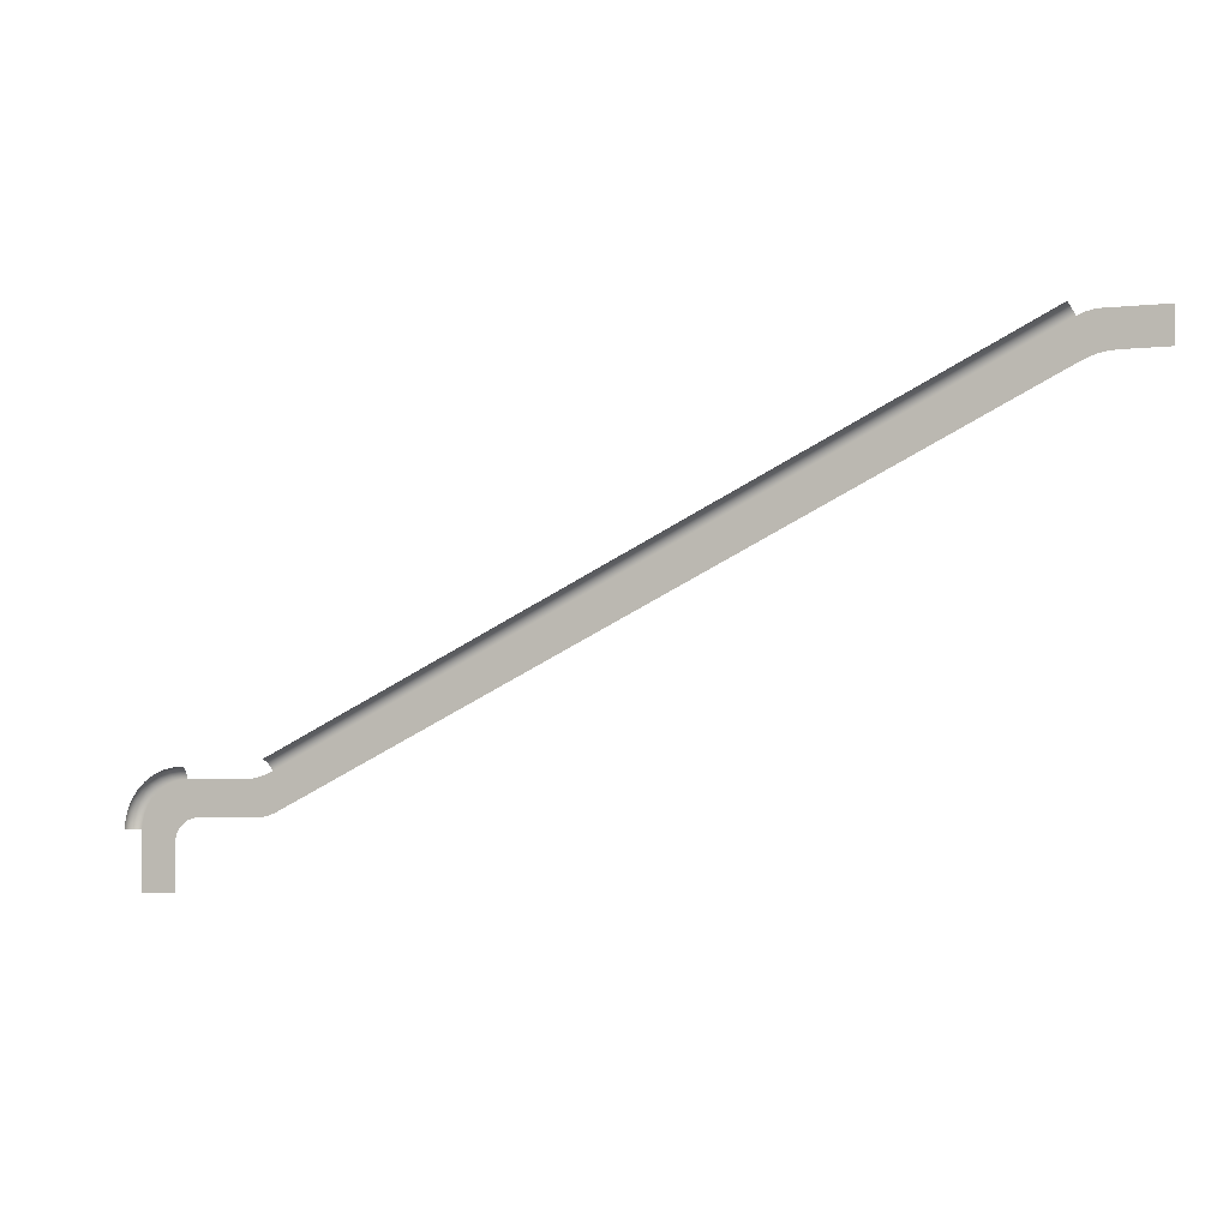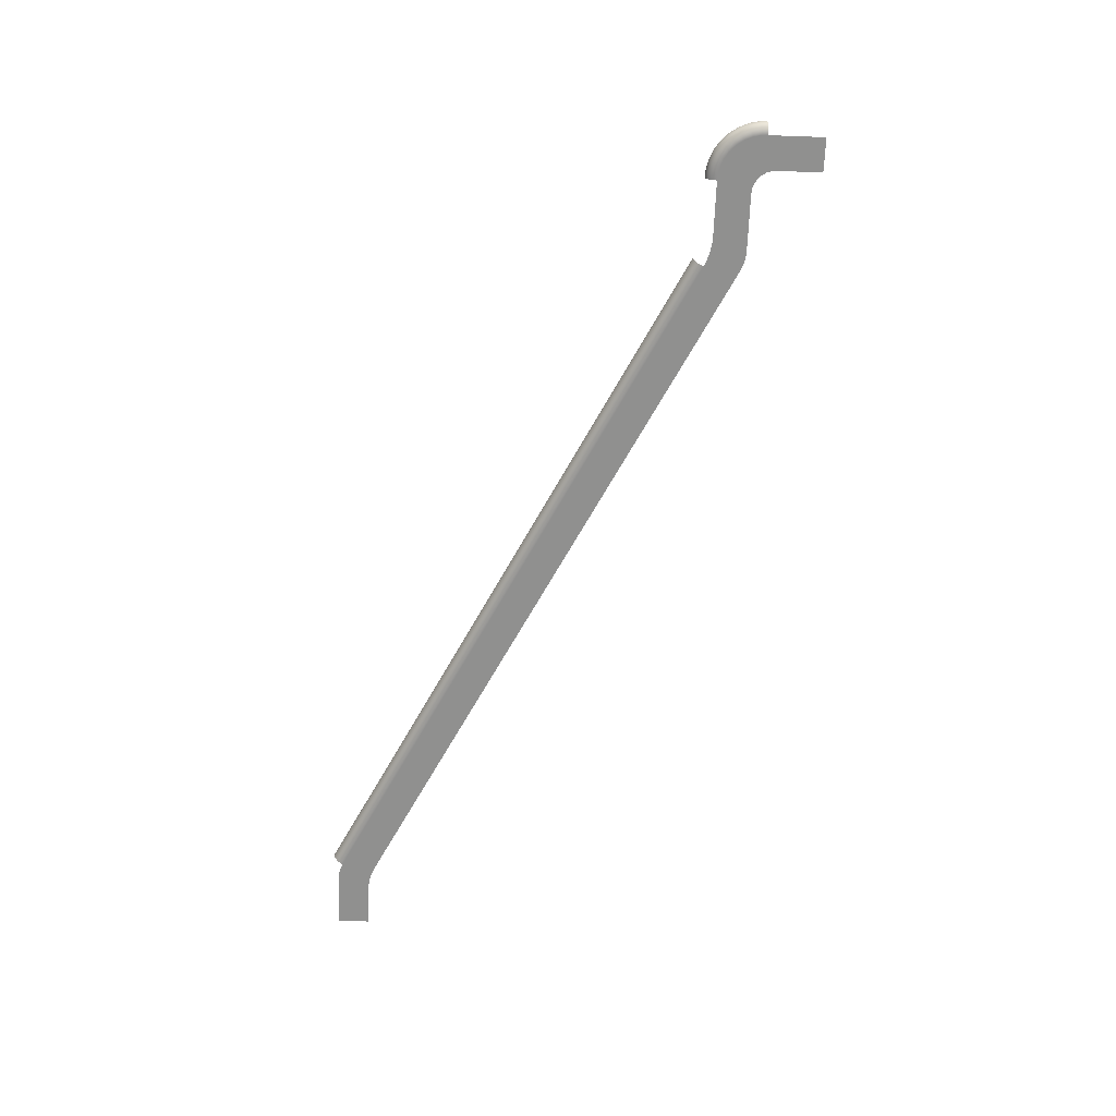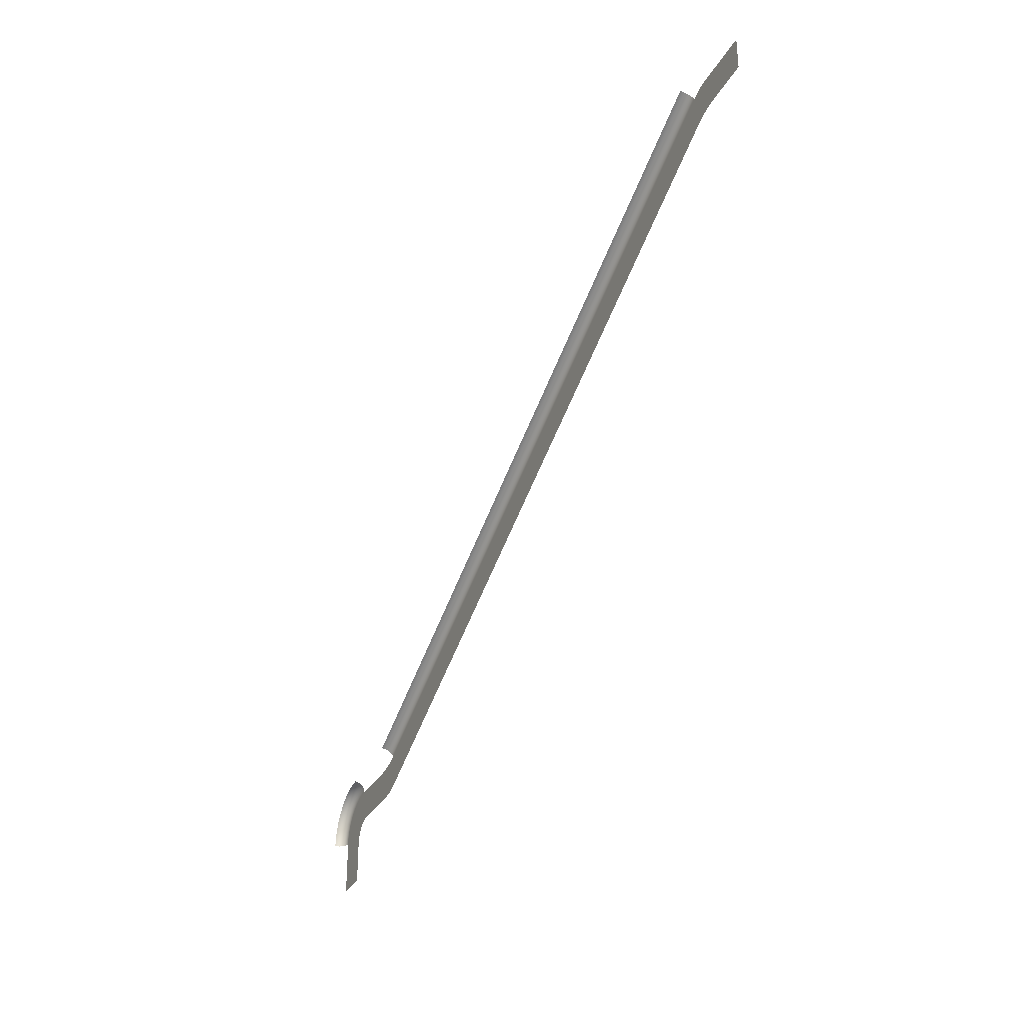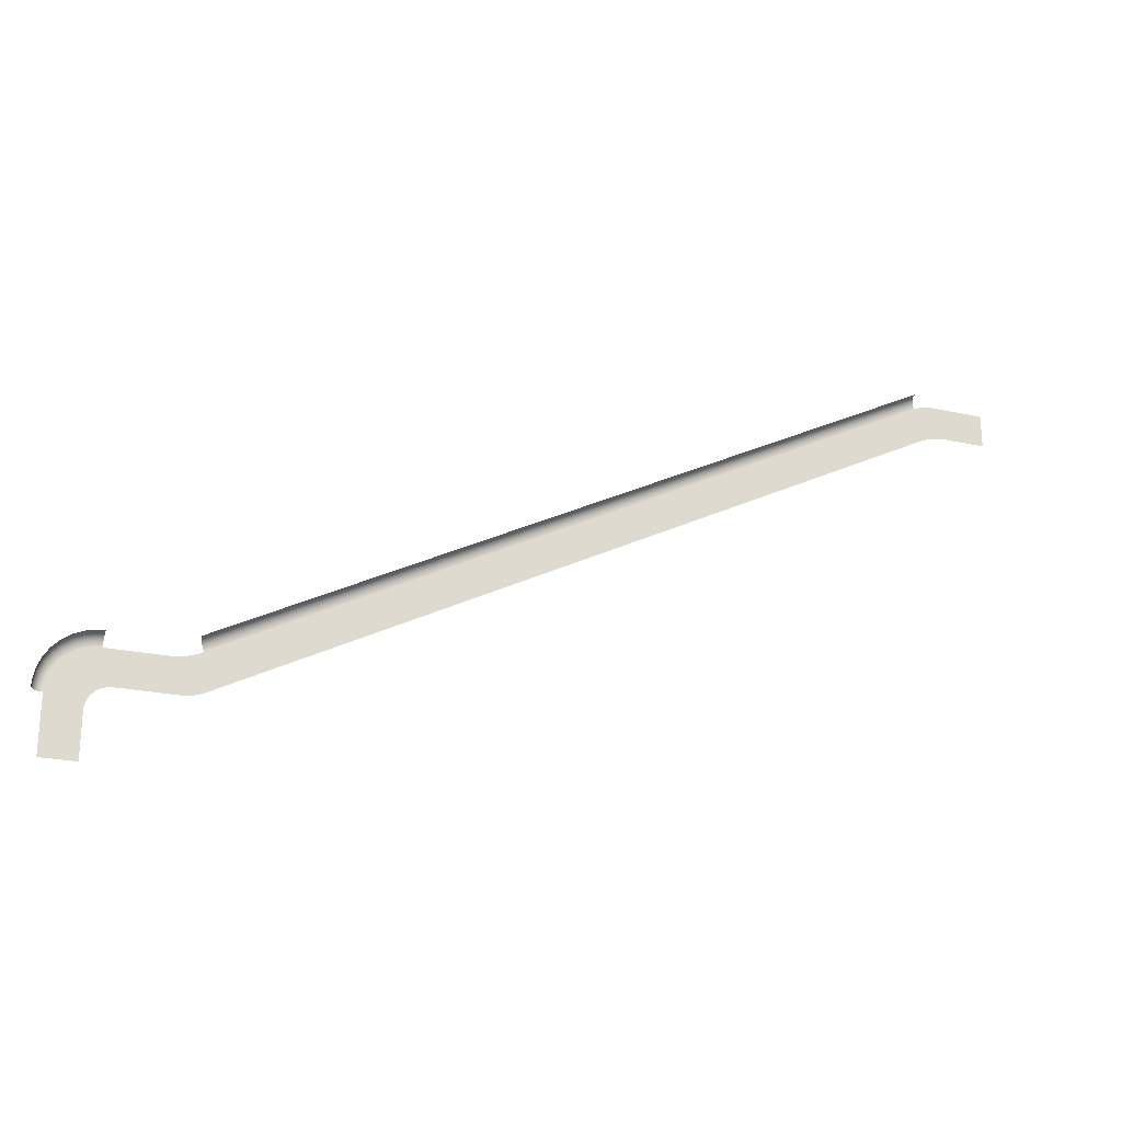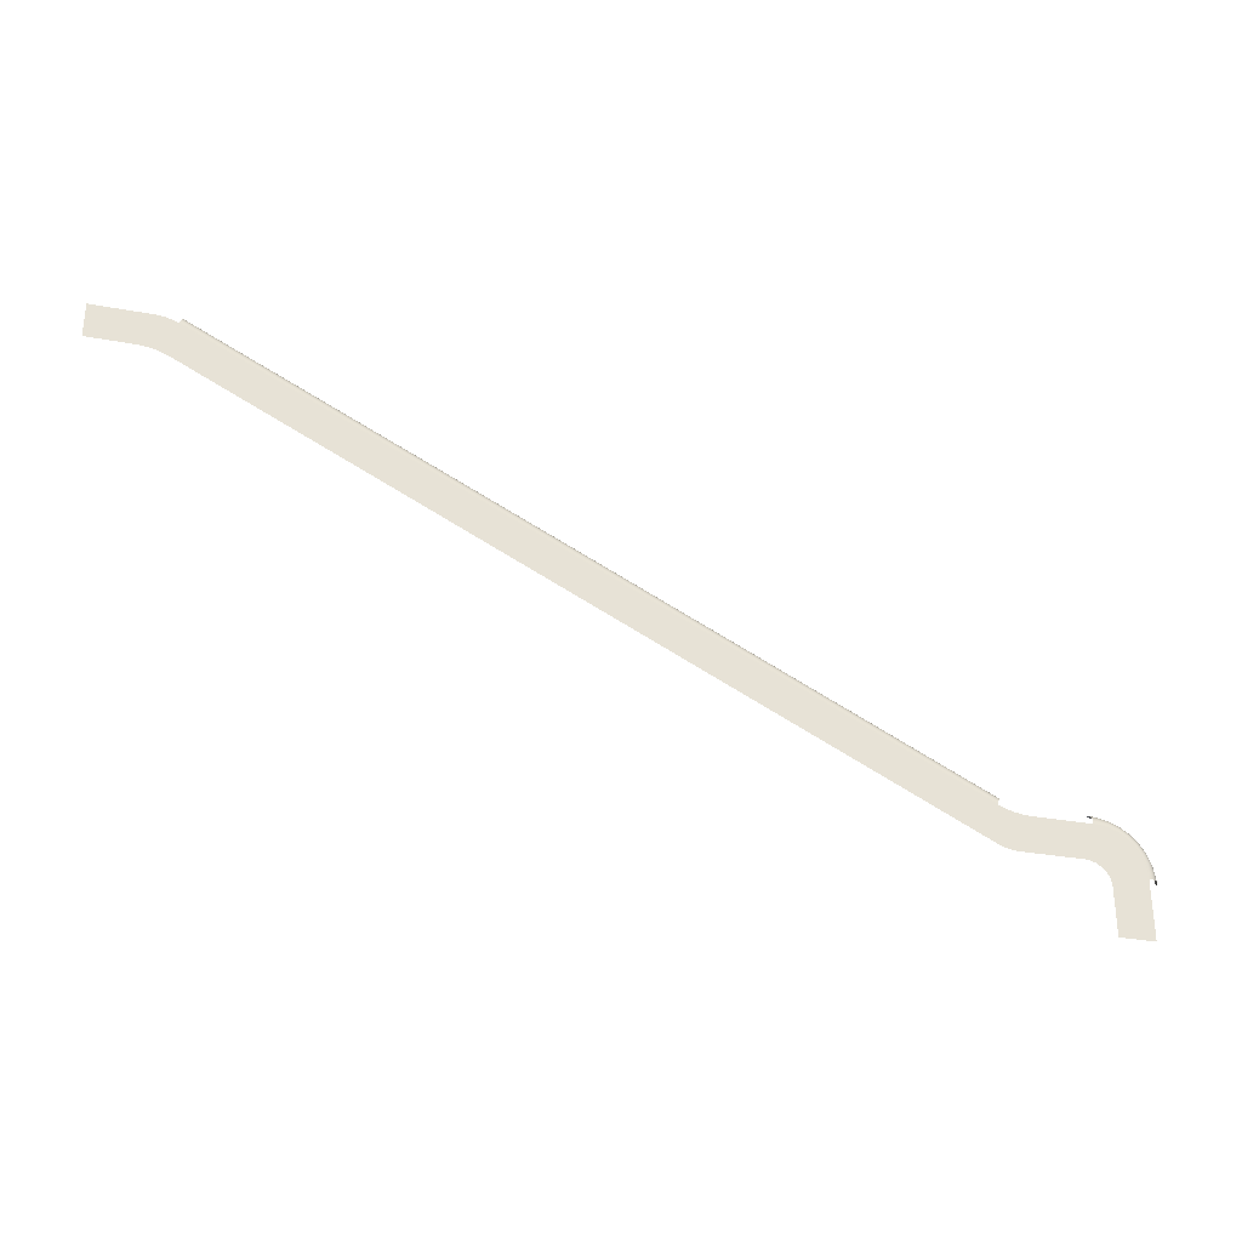
<metadata>
{"format":"obj","ext":"obj","renderer":"f3d","projection":"perspective","resolution":1024,"background":"white","views":[{"elev":-3.8,"azim":-160.5,"up":"+Z"},{"elev":-65.5,"azim":87.9,"up":"+Y"},{"elev":-32.4,"azim":-114.9,"up":"+Z"},{"elev":-23.4,"azim":159.5,"up":"+Z"},{"elev":-30.9,"azim":-14.9,"up":"+Z"}]}
</metadata>
<code>
v 0.06915 0.06943 -0.02481
v 0.06915 0.06946 -0.0248
v 0.07542 0.06946 -0.028
v 0.07542 0.06943 -0.028
v 0.06915 0.06941 -0.02482
v 0.07542 0.06941 -0.02801
v 0.07542 0.06941 -0.02801
v 0.06914 0.06939 -0.02483
v 0.06915 0.06941 -0.02482
v 0.07541 0.06939 -0.02802
v 0.06913 0.06937 -0.02485
v 0.0754 0.06937 -0.02804
v 0.06912 0.06936 -0.02487
v 0.07539 0.06936 -0.02806
v 0.06911 0.06936 -0.02489
v 0.07538 0.06936 -0.02808
v 0.06908 0.06936 -0.02522
v 0.06904 0.06936 -0.0252
v 0.07535 0.06936 -0.02841
v 0.07542 0.06936 -0.0281
v 0.06896 0.06936 -0.02517
v 0.06905 0.06936 -0.02487
v 0.06898 0.06936 -0.02485
v 0.06888 0.06936 -0.02516
v 0.07549 0.06936 -0.02813
v 0.07541 0.06936 -0.02843
v 0.07547 0.06936 -0.02845
v 0.07557 0.06936 -0.02814
v 0.06892 0.06936 -0.02485
v 0.0688 0.06936 -0.02515
v 0.06842 0.06936 -0.02515
v 0.06842 0.06936 -0.02485
v 0.07553 0.06936 -0.02845
v 0.07565 0.06936 -0.02815
v 0.07613 0.06936 -0.02815
v 0.07603 0.06936 -0.02845
v 0.07608 0.06936 -0.02846
v 0.07618 0.06936 -0.02815
v 0.07612 0.06936 -0.02847
v 0.07613 0.06936 -0.02813
v 0.07618 0.06936 -0.02814
v 0.0762 0.06936 -0.02816
v 0.07618 0.06937 -0.02811
v 0.07613 0.06937 -0.02811
v 0.07619 0.06938 -0.02809
v 0.07613 0.06938 -0.02809
v 0.07619 0.0694 -0.02807
v 0.07613 0.0694 -0.02807
v 0.07619 0.06942 -0.02806
v 0.07619 0.0694 -0.02807
v 0.07613 0.0694 -0.02807
v 0.07613 0.06942 -0.02806
v 0.07619 0.06944 -0.02805
v 0.07613 0.06944 -0.02805
v 0.07619 0.06946 -0.02805
v 0.07613 0.06946 -0.02805
v 0.07628 0.06944 -0.02807
v 0.07628 0.06946 -0.02807
v 0.07628 0.06942 -0.02808
v 0.07637 0.06944 -0.02811
v 0.07637 0.06946 -0.02811
v 0.07628 0.0694 -0.02809
v 0.07628 0.0694 -0.02809
v 0.07645 0.06944 -0.02817
v 0.07645 0.06946 -0.02816
v 0.07637 0.06942 -0.02812
v 0.07627 0.06938 -0.02811
v 0.07652 0.06944 -0.02823
v 0.07652 0.06946 -0.02823
v 0.07645 0.06942 -0.02817
v 0.07636 0.0694 -0.02813
v 0.07636 0.0694 -0.02813
v 0.07627 0.06937 -0.02813
v 0.07657 0.06944 -0.02831
v 0.07657 0.06946 -0.02831
v 0.07651 0.06942 -0.02824
v 0.07644 0.0694 -0.02818
v 0.07635 0.06938 -0.02814
v 0.07644 0.0694 -0.02818
v 0.07626 0.06936 -0.02815
v 0.07661 0.06944 -0.0284
v 0.07661 0.06946 -0.0284
v 0.07657 0.06942 -0.02832
v 0.0765 0.0694 -0.02825
v 0.07643 0.06938 -0.02819
v 0.0765 0.0694 -0.02825
v 0.07634 0.06937 -0.02816
v 0.07663 0.06944 -0.02849
v 0.07663 0.06946 -0.02849
v 0.0766 0.06942 -0.0284
v 0.07655 0.0694 -0.02832
v 0.07649 0.06938 -0.02826
v 0.07655 0.0694 -0.02832
v 0.07641 0.06937 -0.02821
v 0.07663 0.06944 -0.02855
v 0.07663 0.06946 -0.02855
v 0.07662 0.06942 -0.02849
v 0.07663 0.06942 -0.02855
v 0.07659 0.0694 -0.02841
v 0.07661 0.0694 -0.0285
v 0.07661 0.0694 -0.02855
v 0.07654 0.06938 -0.02833
v 0.07659 0.0694 -0.02841
v 0.07661 0.0694 -0.02855
v 0.07659 0.06938 -0.0285
v 0.07661 0.0694 -0.0285
v 0.0766 0.06938 -0.02855
v 0.07657 0.06938 -0.02841
v 0.07647 0.06937 -0.02827
v 0.0764 0.06936 -0.02823
v 0.07657 0.06937 -0.0285
v 0.07657 0.06937 -0.02855
v 0.07655 0.06936 -0.0285
v 0.07655 0.06936 -0.02855
v 0.07653 0.06936 -0.02855
v 0.07652 0.06937 -0.02834
v 0.07655 0.06937 -0.02842
v 0.07646 0.06936 -0.02828
v 0.07653 0.06936 -0.02842
v 0.0765 0.06936 -0.02835
v 0.07653 0.06936 -0.0285
v 0.07653 0.06936 -0.02849
v 0.07622 0.06936 -0.02857
v 0.07651 0.06936 -0.02843
v 0.07619 0.06936 -0.02853
v 0.07623 0.06936 -0.02861
v 0.07623 0.06936 -0.02865
v 0.07653 0.06936 -0.02905
v 0.07623 0.06936 -0.02905
v 0.07651 0.06936 -0.02842
v 0.07649 0.06936 -0.02837
v 0.07649 0.06936 -0.02836
v 0.07645 0.06936 -0.02831
v 0.07644 0.06936 -0.0283
v 0.07642 0.06936 -0.02827
v 0.07616 0.06936 -0.0285
v 0.07639 0.06936 -0.02824
v 0.07637 0.06936 -0.02823
v 0.07632 0.06936 -0.0282
v 0.07632 0.06936 -0.0282
v 0.07633 0.06936 -0.02818
v 0.07626 0.06936 -0.02817
v 0.07625 0.06936 -0.02817
f 1 3 2
f 4 3 1
f 4 1 5
f 6 4 5
f 7 9 8
f 10 7 8
f 10 8 11
f 12 10 11
f 12 11 13
f 14 12 13
f 14 13 15
f 16 14 15
f 17 16 15
f 18 17 15
f 17 19 16
f 19 20 16
f 18 15 21
f 22 21 15
f 22 23 21
f 23 24 21
f 19 25 20
f 25 19 26
f 25 26 27
f 28 25 27
f 23 29 24
f 29 30 24
f 29 31 30
f 31 29 32
f 28 27 33
f 34 28 33
f 34 33 35
f 36 35 33
f 36 37 35
f 37 38 35
f 37 39 38
f 35 38 40
f 38 41 40
f 39 42 38
f 38 42 41
f 43 40 41
f 43 44 40
f 45 44 43
f 45 46 44
f 47 46 45
f 47 48 46
f 49 51 50
f 49 52 51
f 53 52 49
f 53 54 52
f 55 54 53
f 54 55 56
f 55 53 57
f 57 53 49
f 58 55 57
f 59 49 50
f 57 49 59
f 58 57 60
f 60 57 59
f 61 58 60
f 62 47 45
f 59 50 63
f 61 60 64
f 65 61 64
f 60 59 66
f 66 59 63
f 64 60 66
f 62 45 67
f 67 45 43
f 65 64 68
f 69 65 68
f 64 66 70
f 68 64 70
f 66 63 71
f 72 62 67
f 70 66 71
f 67 43 73
f 73 43 41
f 69 68 74
f 75 69 74
f 68 70 76
f 74 68 76
f 70 71 77
f 76 70 77
f 72 67 78
f 78 67 73
f 79 72 78
f 73 41 80
f 42 80 41
f 75 74 81
f 82 75 81
f 74 76 83
f 81 74 83
f 76 77 84
f 83 76 84
f 79 78 85
f 86 79 85
f 78 73 87
f 87 73 80
f 85 78 87
f 82 81 88
f 89 82 88
f 81 83 90
f 88 81 90
f 83 84 91
f 90 83 91
f 86 85 92
f 93 86 92
f 85 87 94
f 92 85 94
f 89 88 95
f 96 89 95
f 95 88 97
f 88 90 97
f 95 97 98
f 90 91 99
f 97 90 99
f 98 97 100
f 97 99 100
f 98 100 101
f 93 92 102
f 103 93 102
f 104 106 105
f 104 105 107
f 106 103 108
f 103 102 108
f 106 108 105
f 102 92 109
f 92 94 109
f 109 94 110
f 107 105 111
f 107 111 112
f 112 111 113
f 112 113 114
f 115 114 113
f 108 102 116
f 102 109 116
f 105 108 117
f 105 117 111
f 108 116 117
f 116 109 118
f 109 110 118
f 111 117 119
f 111 119 113
f 117 116 120
f 116 118 120
f 117 120 119
f 115 113 121
f 121 113 122
f 123 121 122
f 123 115 121
f 113 124 122
f 123 122 124
f 113 119 124
f 125 123 124
f 126 115 123
f 126 127 115
f 127 128 115
f 127 129 128
f 119 130 124
f 125 124 130
f 119 131 130
f 119 120 131
f 131 125 130
f 131 120 132
f 131 132 125
f 133 132 120
f 125 132 133
f 133 120 118
f 125 133 134
f 134 133 118
f 125 134 135
f 135 134 118
f 136 125 135
f 135 118 110
f 136 135 137
f 137 135 110
f 138 136 137
f 137 110 138
f 136 138 139
f 110 139 138
f 136 139 140
f 39 136 140
f 110 141 139
f 141 140 139
f 94 141 110
f 94 87 141
f 87 80 141
f 141 142 140
f 39 140 142
f 141 80 142
f 143 39 142
f 142 80 143
f 39 143 42
f 42 143 80

</code>
